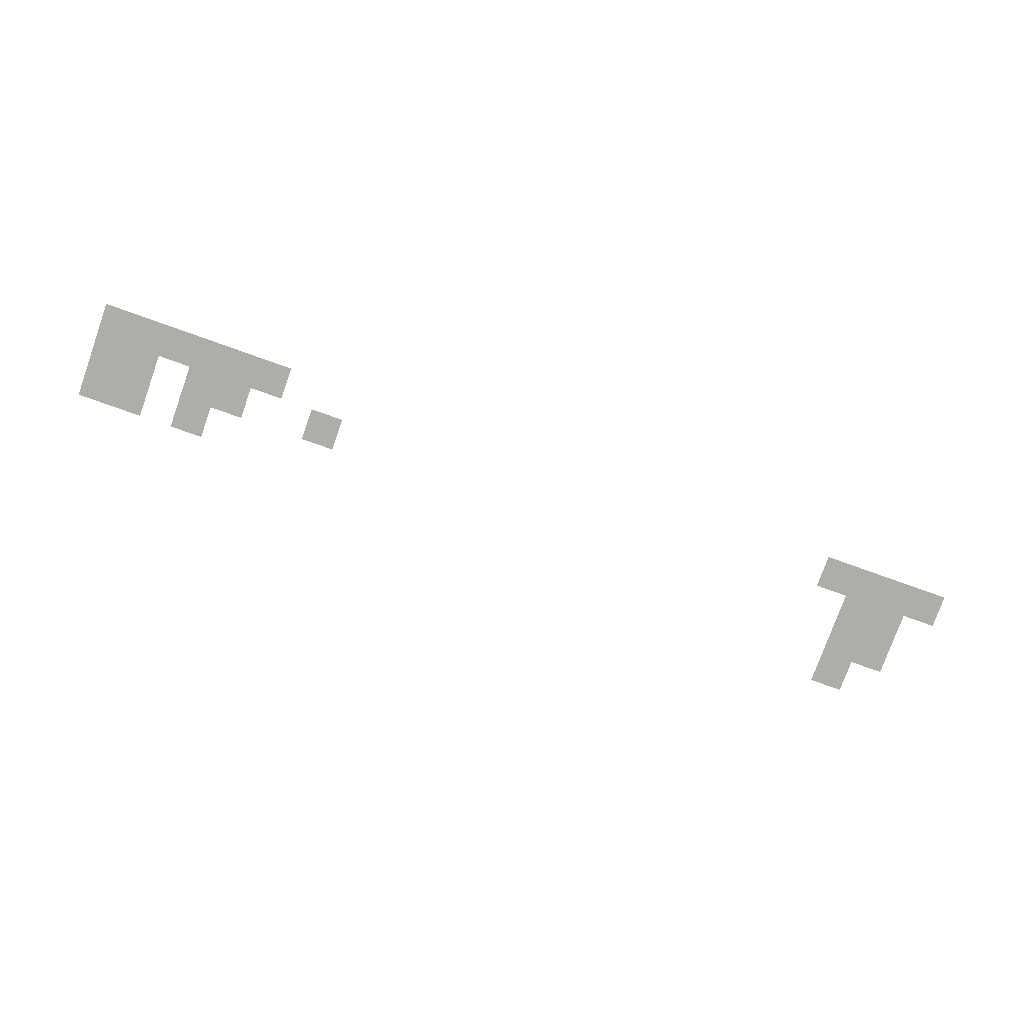
<metadata>
{"format":"obj","ext":"obj","renderer":"f3d","projection":"perspective","resolution":1024,"background":"white","views":[{"elev":-77.4,"azim":160.4,"up":"+Z"}]}
</metadata>
<code>
v -48 -12.8 0
v -48.53 -12.8 0
v -48.53 -12.27 0
v -48 -12.27 0
v -48.53 -12.8 0
v -49.07 -12.8 0
v -49.07 -12.27 0
v -48.53 -12.27 0
v -49.07 -12.8 0
v -49.6 -12.8 0
v -49.6 -12.27 0
v -49.07 -12.27 0
v -49.6 -12.8 0
v -50.13 -12.8 0
v -50.13 -12.27 0
v -49.6 -12.27 0
v -50.13 -12.8 0
v -50.67 -12.8 0
v -50.67 -12.27 0
v -50.13 -12.27 0
v -50.67 -12.8 0
v -51.2 -12.8 0
v -51.2 -12.27 0
v -50.67 -12.27 0
v -60.8 -12.8 0
v -61.33 -12.8 0
v -61.33 -12.27 0
v -60.8 -12.27 0
v -61.33 -12.8 0
v -61.87 -12.8 0
v -61.87 -12.27 0
v -61.33 -12.27 0
v -61.87 -12.8 0
v -62.4 -12.8 0
v -62.4 -12.27 0
v -61.87 -12.27 0
v -62.4 -12.8 0
v -62.93 -12.8 0
v -62.93 -12.27 0
v -62.4 -12.27 0
v -48 -13.33 0
v -48.53 -13.33 0
v -48.53 -12.8 0
v -48 -12.8 0
v -48.53 -13.33 0
v -49.07 -13.33 0
v -49.07 -12.8 0
v -48.53 -12.8 0
v -49.6 -13.33 0
v -50.13 -13.33 0
v -50.13 -12.8 0
v -49.6 -12.8 0
v -50.13 -13.33 0
v -50.67 -13.33 0
v -50.67 -12.8 0
v -50.13 -12.8 0
v -51.73 -13.33 0
v -52.27 -13.33 0
v -52.27 -12.8 0
v -51.73 -12.8 0
v -61.33 -13.33 0
v -61.87 -13.33 0
v -61.87 -12.8 0
v -61.33 -12.8 0
v -61.87 -13.33 0
v -62.4 -13.33 0
v -62.4 -12.8 0
v -61.87 -12.8 0
v -48 -13.87 0
v -48.53 -13.87 0
v -48.53 -13.33 0
v -48 -13.33 0
v -48.53 -13.87 0
v -49.07 -13.87 0
v -49.07 -13.33 0
v -48.53 -13.33 0
v -49.6 -13.87 0
v -50.13 -13.87 0
v -50.13 -13.33 0
v -49.6 -13.33 0
v -61.33 -13.87 0
v -61.87 -13.87 0
v -61.87 -13.33 0
v -61.33 -13.33 0
v -61.87 -13.87 0
v -62.4 -13.87 0
v -62.4 -13.33 0
v -61.87 -13.33 0
v -61.33 -14.4 0
v -61.87 -14.4 0
v -61.87 -13.87 0
v -61.33 -13.87 0
g map_mesh_0002
f 1 2 3 4
f 5 6 7 8
f 9 10 11 12
f 13 14 15 16
f 17 18 19 20
f 21 22 23 24
f 25 26 27 28
f 29 30 31 32
f 33 34 35 36
f 37 38 39 40
f 41 42 43 44
f 45 46 47 48
f 49 50 51 52
f 53 54 55 56
f 57 58 59 60
f 61 62 63 64
f 65 66 67 68
f 69 70 71 72
f 73 74 75 76
f 77 78 79 80
f 81 82 83 84
f 85 86 87 88
f 89 90 91 92

</code>
